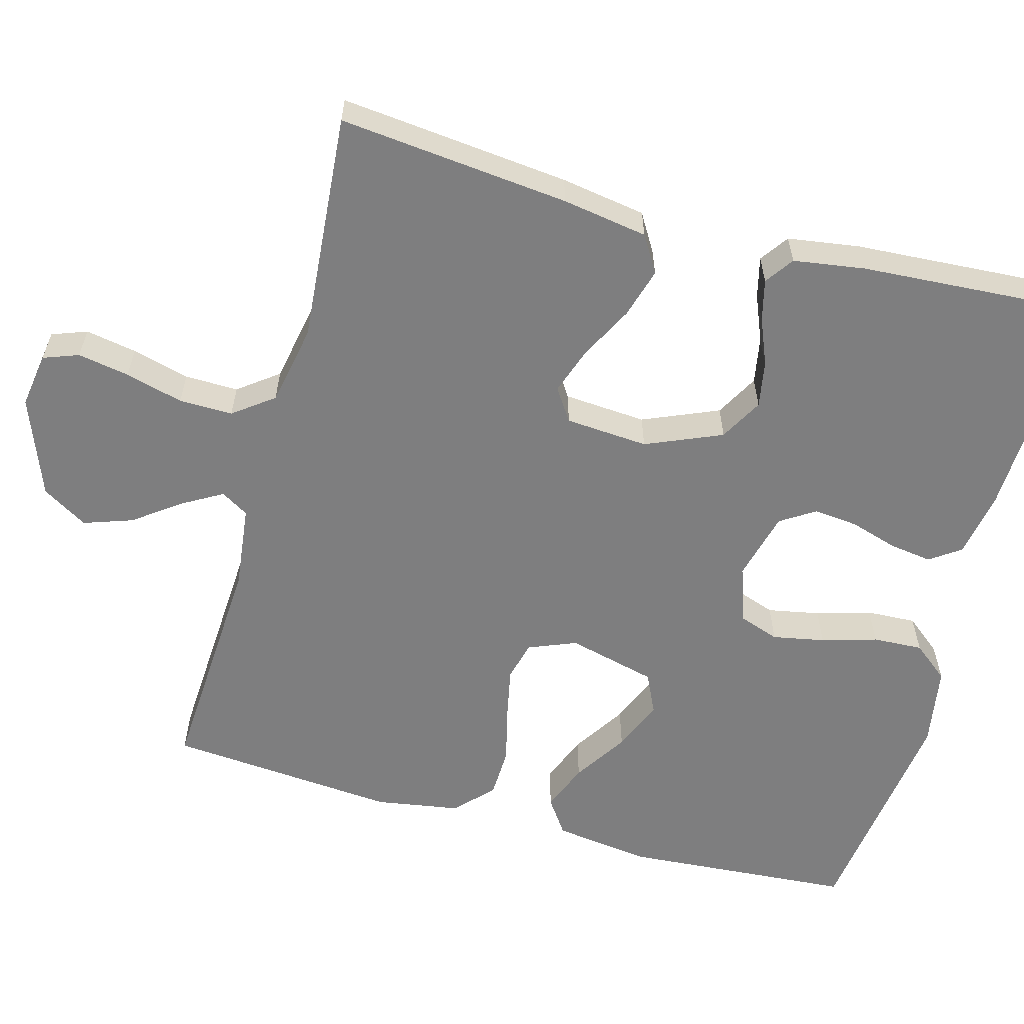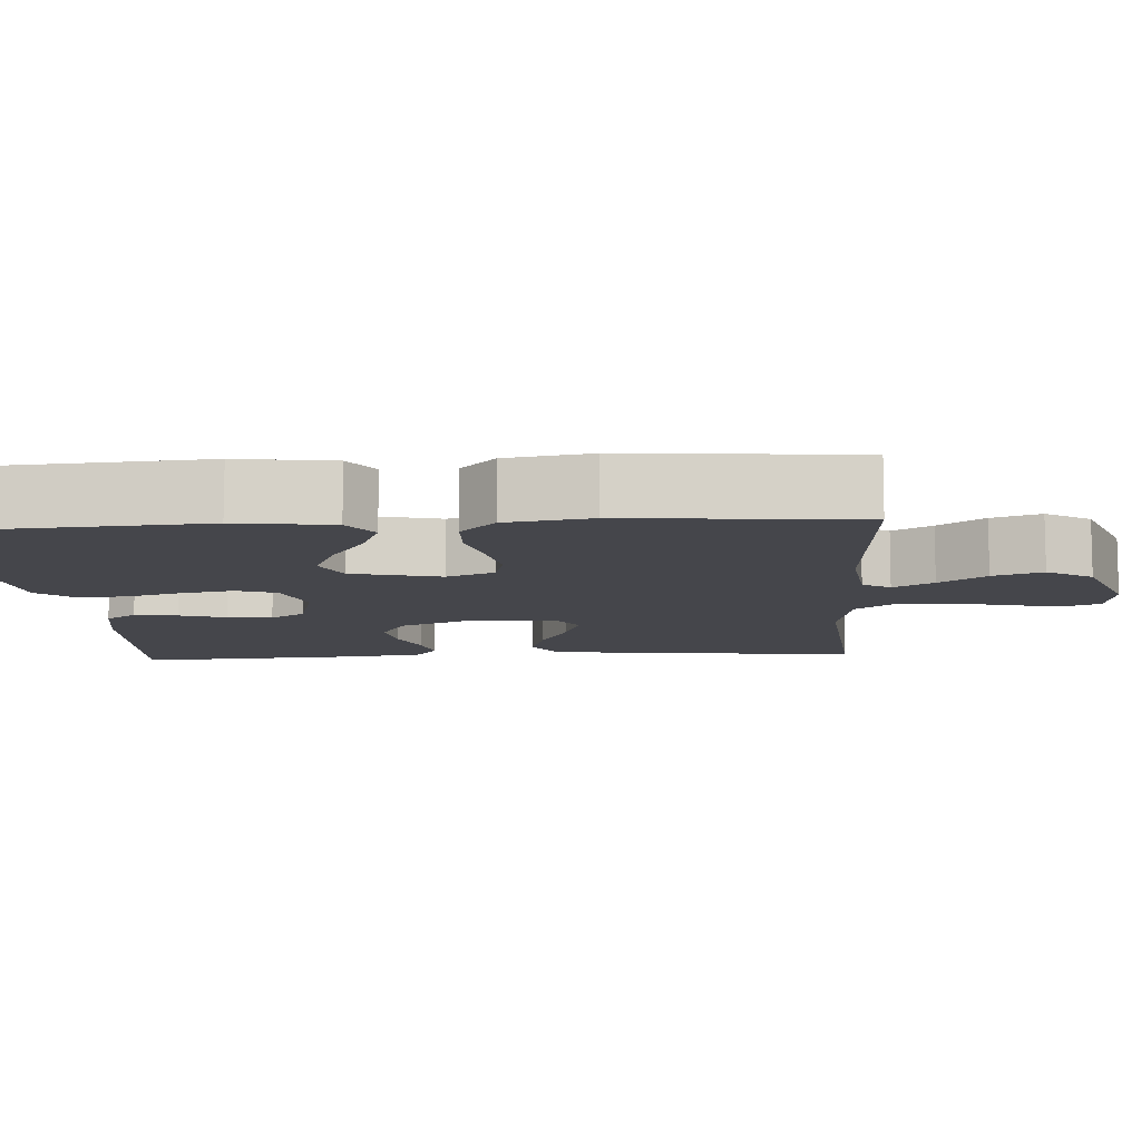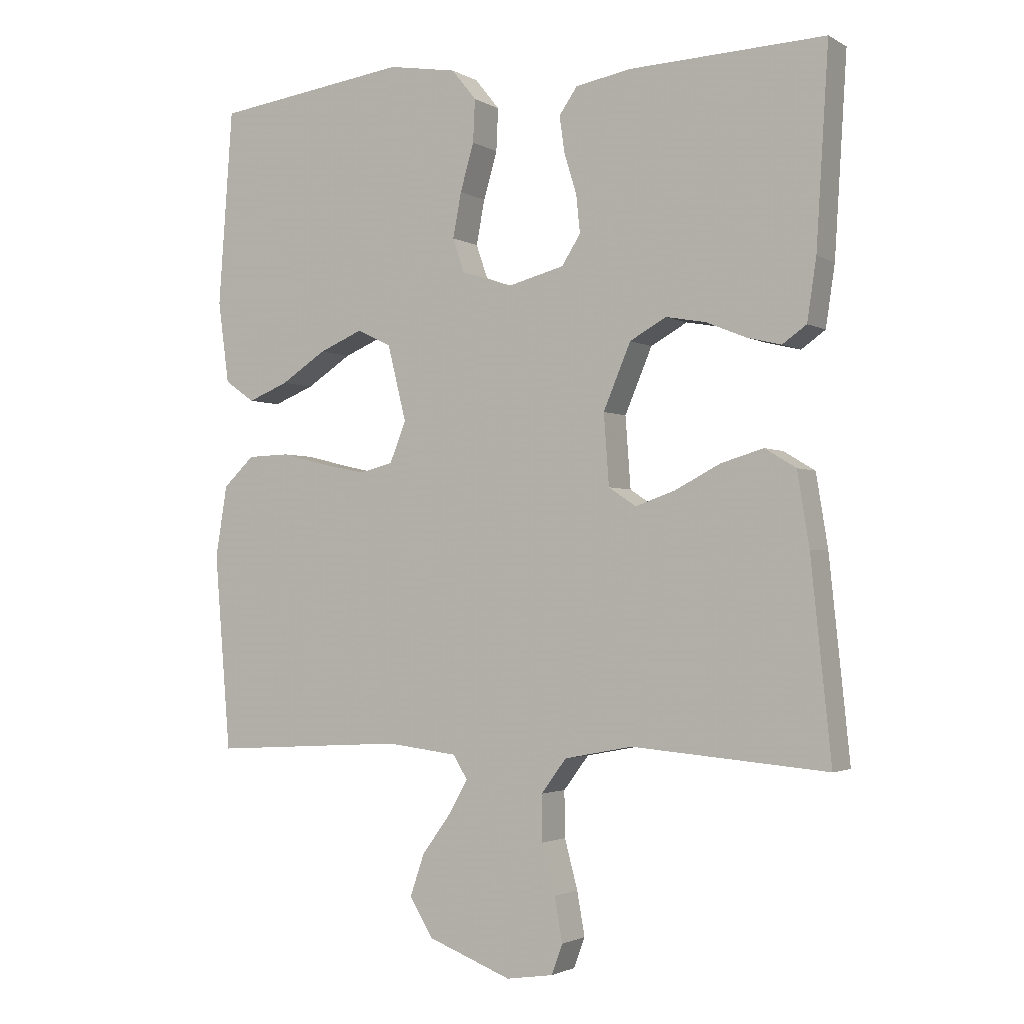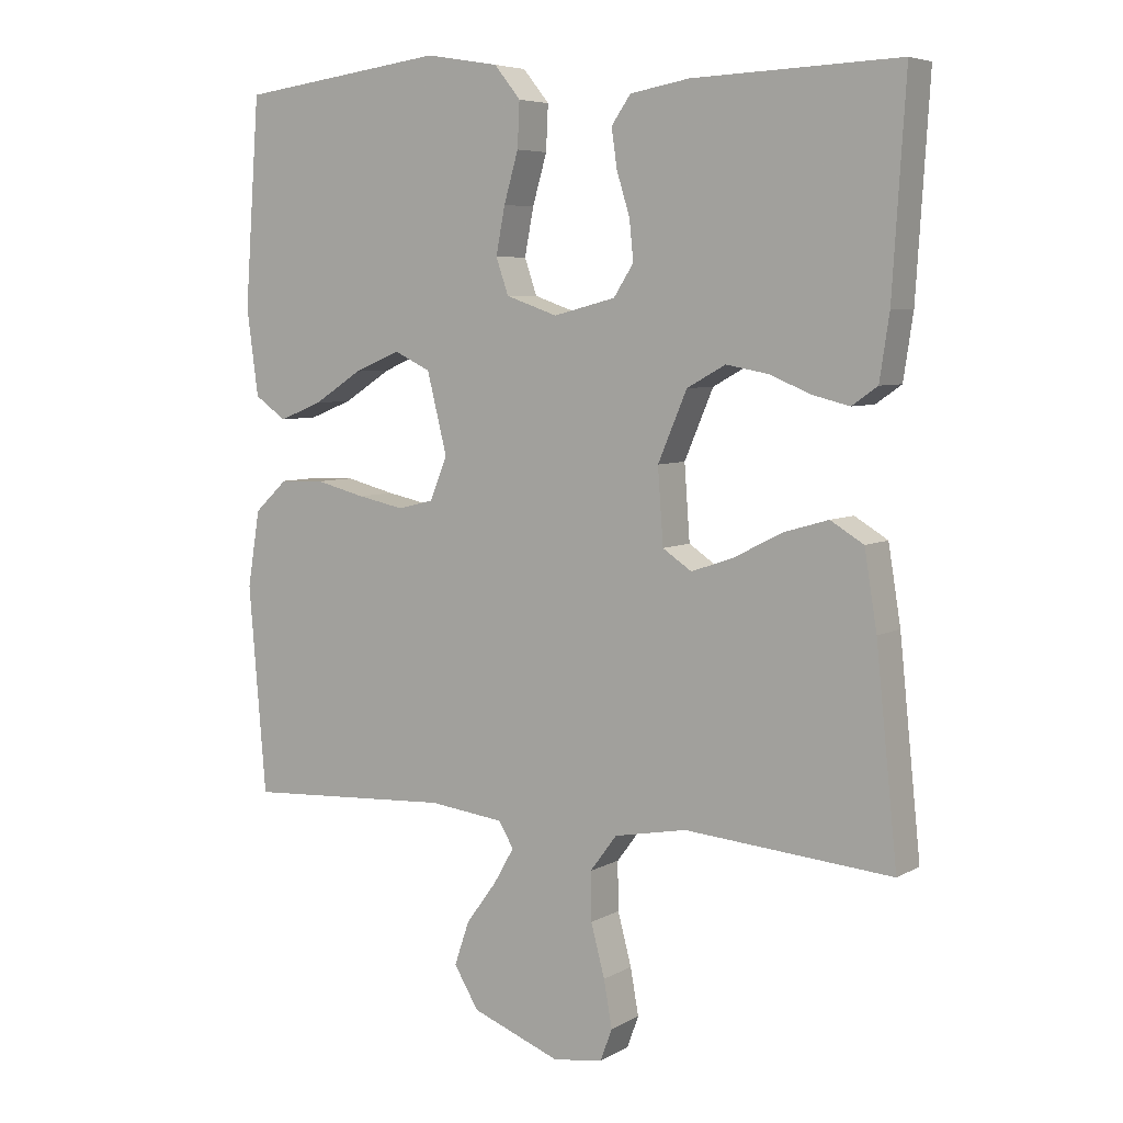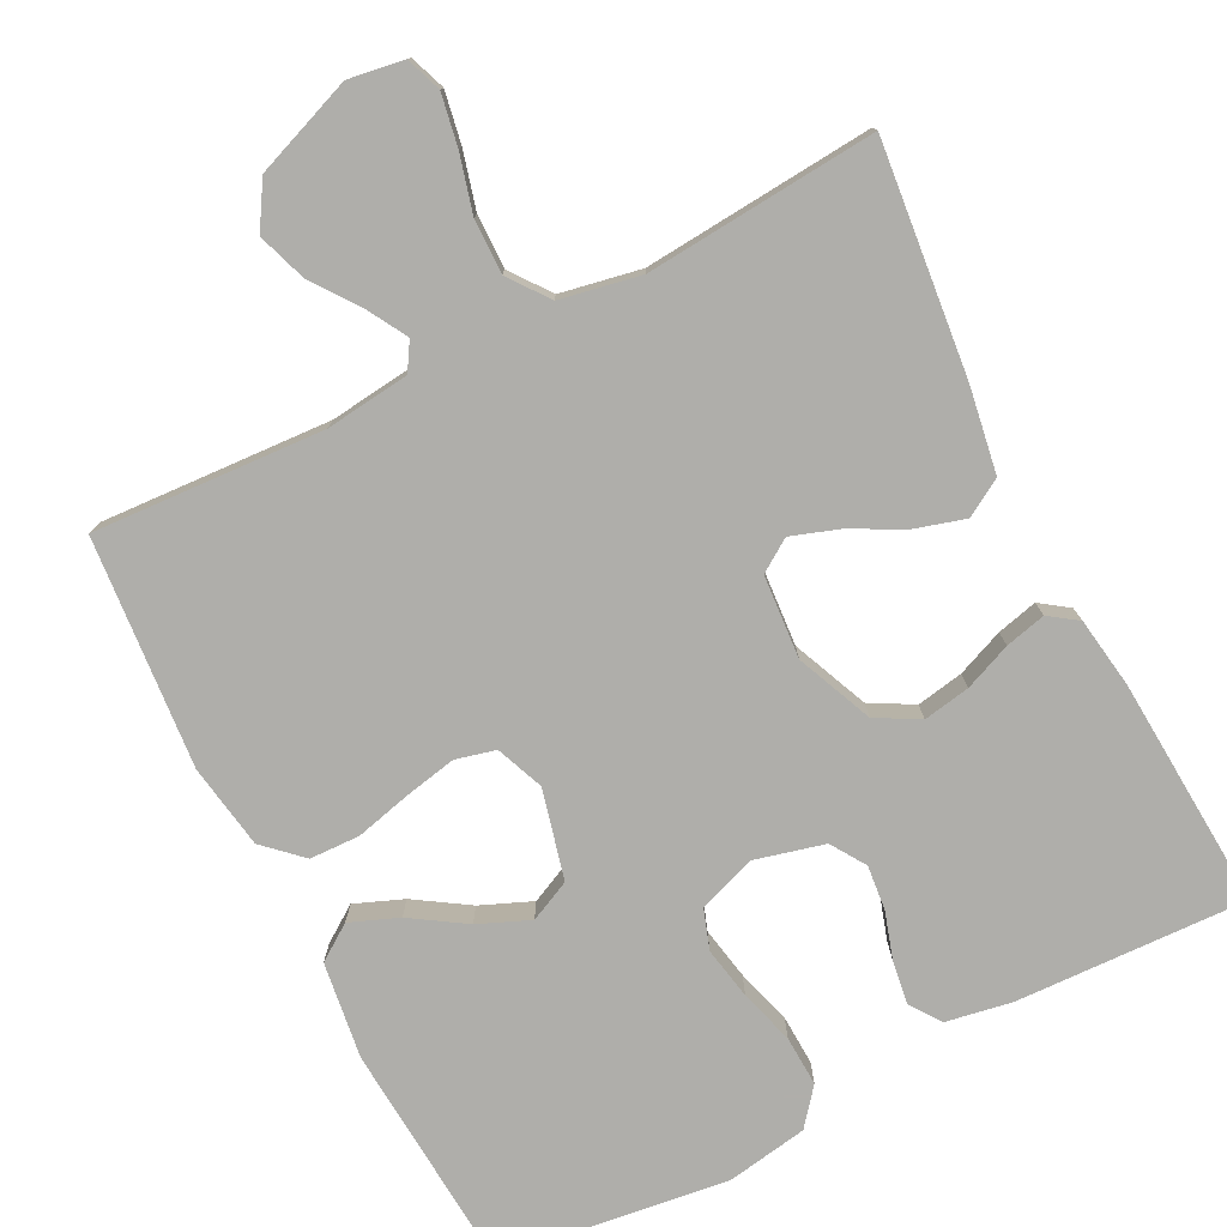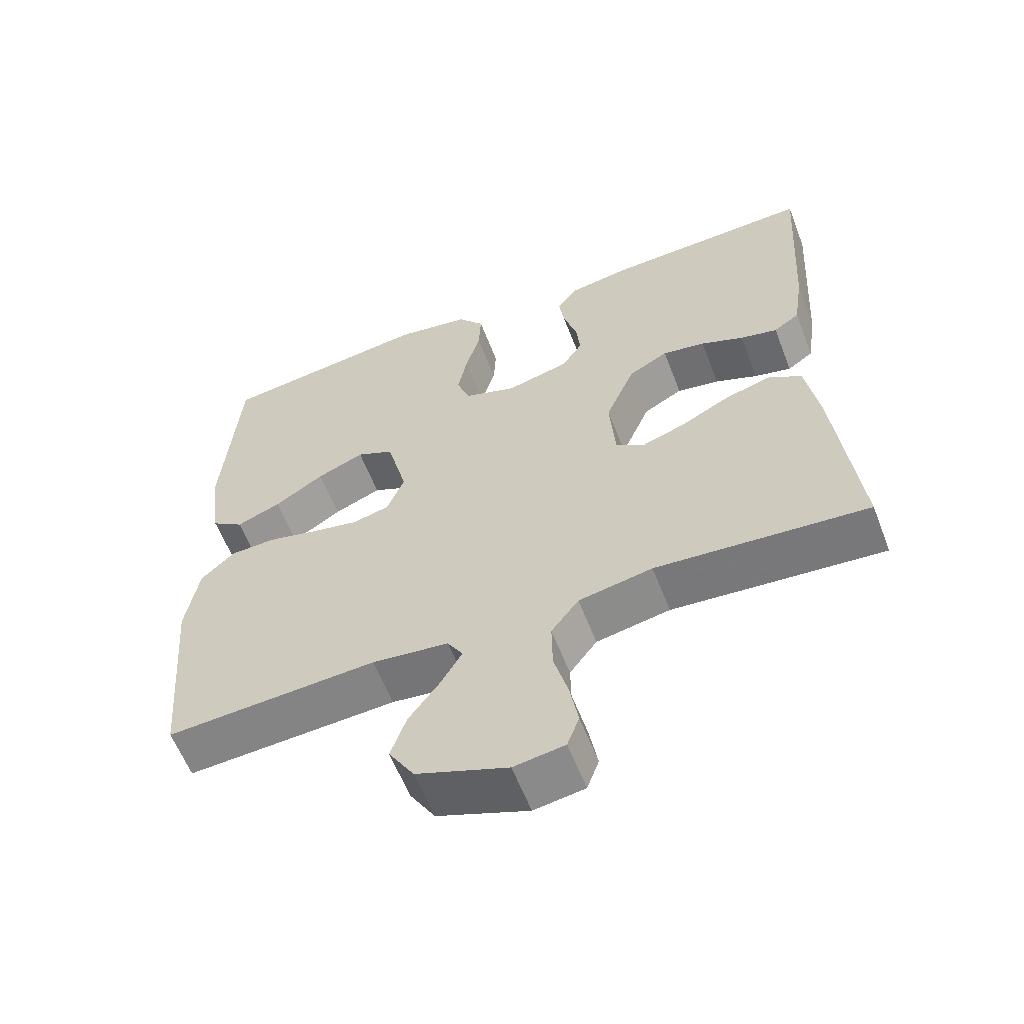
<metadata>
{"format":"obj","ext":"obj","renderer":"f3d","projection":"perspective","resolution":1024,"background":"white","views":[{"elev":-59.4,"azim":-105.3,"up":"+Y"},{"elev":-10.0,"azim":93.5,"up":"+Y"},{"elev":-2.3,"azim":-150.9,"up":"+Z"},{"elev":6.0,"azim":-147.7,"up":"+Z"},{"elev":-77.6,"azim":-153.0,"up":"+Y"},{"elev":-59.9,"azim":-158.9,"up":"+Z"}]}
</metadata>
<code>
v -0.5 0.07 0.5
v -0.2 0.07 0.489
v -0.114 0.07 0.474
v -0.086 0.07 0.434
v -0.094 0.07 0.378
v -0.113 0.07 0.317
v -0.119 0.07 0.259
v -0.09 0.07 0.214
v 0 0.07 0.191
v 0.075 0.07 0.217
v 0.093 0.07 0.269
v 0.08 0.07 0.337
v 0.059 0.07 0.409
v 0.056 0.07 0.474
v 0.094 0.07 0.521
v 0.2 0.07 0.539
v 0.5 0.07 0.5
v 0.522 0.07 0.2
v 0.505 0.07 0.075
v 0.459 0.07 0.043
v 0.396 0.07 0.068
v 0.326 0.07 0.113
v 0.259 0.07 0.141
v 0.206 0.07 0.116
v 0.177 0.07 0
v 0.202 0.07 -0.062
v 0.254 0.07 -0.075
v 0.322 0.07 -0.061
v 0.394 0.07 -0.043
v 0.459 0.07 -0.045
v 0.507 0.07 -0.09
v 0.525 0.07 -0.2
v 0.5 0.07 -0.5
v 0.2 0.07 -0.483
v 0.091 0.07 -0.496
v 0.069 0.07 -0.532
v 0.099 0.07 -0.584
v 0.143 0.07 -0.644
v 0.165 0.07 -0.708
v 0.129 0.07 -0.767
v 0 0.07 -0.816
v -0.072 0.07 -0.805
v -0.089 0.07 -0.759
v -0.077 0.07 -0.692
v -0.057 0.07 -0.617
v -0.056 0.07 -0.547
v -0.095 0.07 -0.495
v -0.2 0.07 -0.475
v -0.5 0.07 -0.5
v -0.469 0.07 -0.2
v -0.451 0.07 -0.089
v -0.403 0.07 -0.06
v -0.338 0.07 -0.079
v -0.268 0.07 -0.115
v -0.207 0.07 -0.136
v -0.165 0.07 -0.108
v -0.157 0.07 0
v -0.199 0.07 0.099
v -0.255 0.07 0.13
v -0.316 0.07 0.119
v -0.377 0.07 0.094
v -0.43 0.07 0.081
v -0.467 0.07 0.107
v -0.481 0.07 0.2
v -0.5 0 0.5
v -0.2 0 0.489
v -0.114 0 0.474
v -0.086 0 0.434
v -0.094 0 0.378
v -0.113 0 0.317
v -0.119 0 0.259
v -0.09 0 0.214
v 0 0 0.191
v 0.075 0 0.217
v 0.093 0 0.269
v 0.08 0 0.337
v 0.059 0 0.409
v 0.056 0 0.474
v 0.094 0 0.521
v 0.2 0 0.539
v 0.5 0 0.5
v 0.522 0 0.2
v 0.505 0 0.075
v 0.459 0 0.043
v 0.396 0 0.068
v 0.326 0 0.113
v 0.259 0 0.141
v 0.206 0 0.116
v 0.177 0 0
v 0.202 0 -0.062
v 0.254 0 -0.075
v 0.322 0 -0.061
v 0.394 0 -0.043
v 0.459 0 -0.045
v 0.507 0 -0.09
v 0.525 0 -0.2
v 0.5 0 -0.5
v 0.2 0 -0.483
v 0.091 0 -0.496
v 0.069 0 -0.532
v 0.099 0 -0.584
v 0.143 0 -0.644
v 0.165 0 -0.708
v 0.129 0 -0.767
v 0 0 -0.816
v -0.072 0 -0.805
v -0.089 0 -0.759
v -0.077 0 -0.692
v -0.057 0 -0.617
v -0.056 0 -0.547
v -0.095 0 -0.495
v -0.2 0 -0.475
v -0.5 0 -0.5
v -0.469 0 -0.2
v -0.451 0 -0.089
v -0.403 0 -0.06
v -0.338 0 -0.079
v -0.268 0 -0.115
v -0.207 0 -0.136
v -0.165 0 -0.108
v -0.157 0 0
v -0.199 0 0.099
v -0.255 0 0.13
v -0.316 0 0.119
v -0.377 0 0.094
v -0.43 0 0.081
v -0.467 0 0.107
v -0.481 0 0.2
f 4 5 6
f 3 4 6
f 2 3 6
f 1 2 6
f 64 1 6
f 63 64 6
f 62 63 6
f 61 62 6
f 60 61 6
f 59 60 6 7
f 58 59 7 8
f 57 58 8 9
f 56 57 9 10
f 52 53 54
f 51 52 54
f 50 51 54
f 49 50 54
f 48 49 54
f 47 48 54 55
f 46 47 55 56
f 43 44 45
f 42 43 45
f 41 42 45
f 40 41 45
f 39 40 45
f 38 39 45
f 37 38 45
f 36 37 45 46
f 46 56 10
f 36 46 10
f 35 36 10
f 32 33 34
f 31 32 34
f 30 31 34
f 29 30 34
f 28 29 34
f 27 28 34 35
f 20 21 22
f 19 20 22
f 18 19 22
f 17 18 22
f 16 17 22
f 15 16 22
f 14 15 22
f 13 14 22
f 12 13 22
f 11 12 22 23
f 10 11 23 24
f 26 27 35
f 25 26 35 10
f 10 24 25
f 70 69 68
f 70 68 67
f 70 67 66
f 70 66 65
f 70 65 128
f 70 128 127
f 70 127 126
f 70 126 125
f 70 125 124
f 71 70 124 123
f 72 71 123 122
f 73 72 122 121
f 74 73 121 120
f 118 117 116
f 118 116 115
f 118 115 114
f 118 114 113
f 118 113 112
f 119 118 112 111
f 120 119 111 110
f 109 108 107
f 109 107 106
f 109 106 105
f 109 105 104
f 109 104 103
f 109 103 102
f 109 102 101
f 110 109 101 100
f 74 120 110
f 74 110 100
f 74 100 99
f 98 97 96
f 98 96 95
f 98 95 94
f 98 94 93
f 98 93 92
f 99 98 92 91
f 86 85 84
f 86 84 83
f 86 83 82
f 86 82 81
f 86 81 80
f 86 80 79
f 86 79 78
f 86 78 77
f 86 77 76
f 87 86 76 75
f 88 87 75 74
f 99 91 90
f 74 99 90 89
f 89 88 74
f 1 65 66 2
f 2 66 67 3
f 3 67 68 4
f 4 68 69 5
f 5 69 70 6
f 6 70 71 7
f 7 71 72 8
f 8 72 73 9
f 9 73 74 10
f 10 74 75 11
f 11 75 76 12
f 12 76 77 13
f 13 77 78 14
f 14 78 79 15
f 15 79 80 16
f 16 80 81 17
f 17 81 82 18
f 18 82 83 19
f 19 83 84 20
f 20 84 85 21
f 21 85 86 22
f 22 86 87 23
f 23 87 88 24
f 24 88 89 25
f 25 89 90 26
f 26 90 91 27
f 27 91 92 28
f 28 92 93 29
f 29 93 94 30
f 30 94 95 31
f 31 95 96 32
f 32 96 97 33
f 33 97 98 34
f 34 98 99 35
f 35 99 100 36
f 36 100 101 37
f 37 101 102 38
f 38 102 103 39
f 39 103 104 40
f 40 104 105 41
f 41 105 106 42
f 42 106 107 43
f 43 107 108 44
f 44 108 109 45
f 45 109 110 46
f 46 110 111 47
f 47 111 112 48
f 48 112 113 49
f 49 113 114 50
f 50 114 115 51
f 51 115 116 52
f 52 116 117 53
f 53 117 118 54
f 54 118 119 55
f 55 119 120 56
f 56 120 121 57
f 57 121 122 58
f 58 122 123 59
f 59 123 124 60
f 60 124 125 61
f 61 125 126 62
f 62 126 127 63
f 63 127 128 64
f 64 128 65 1

</code>
